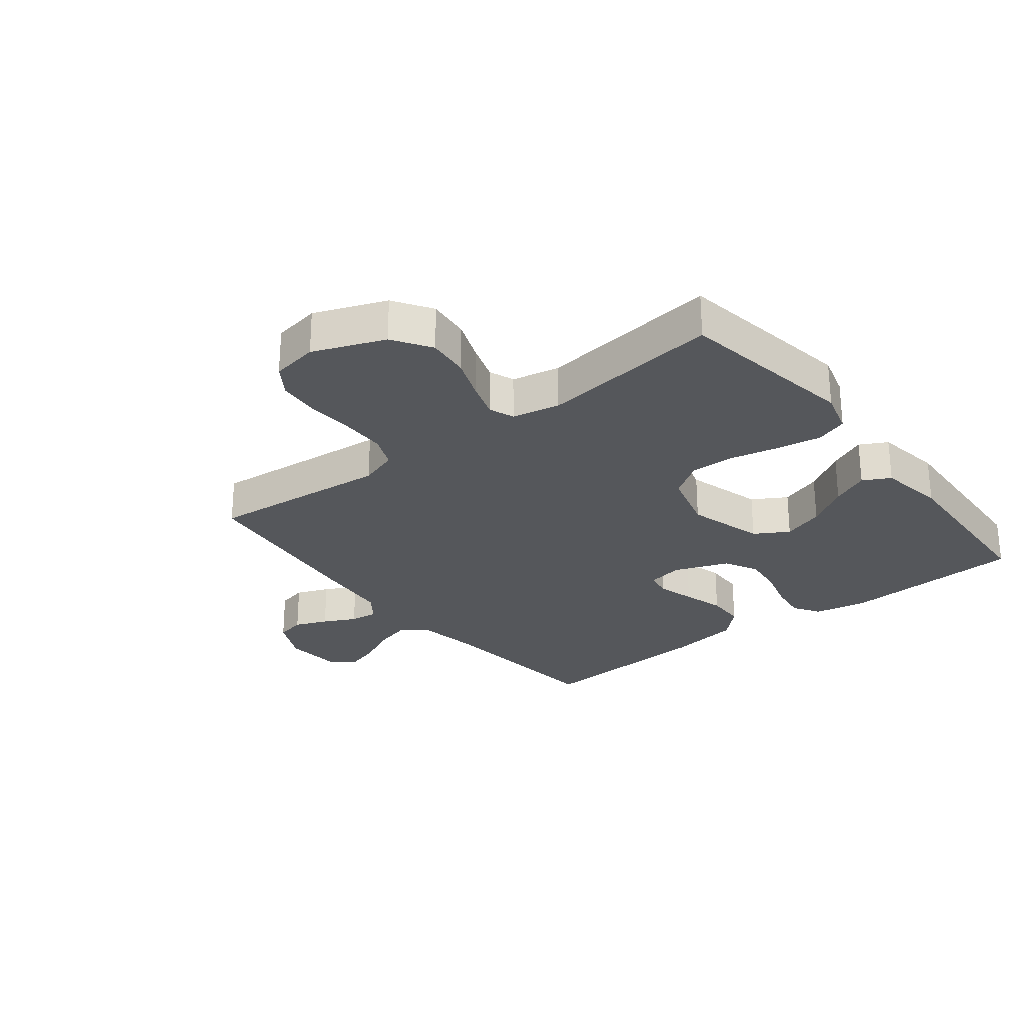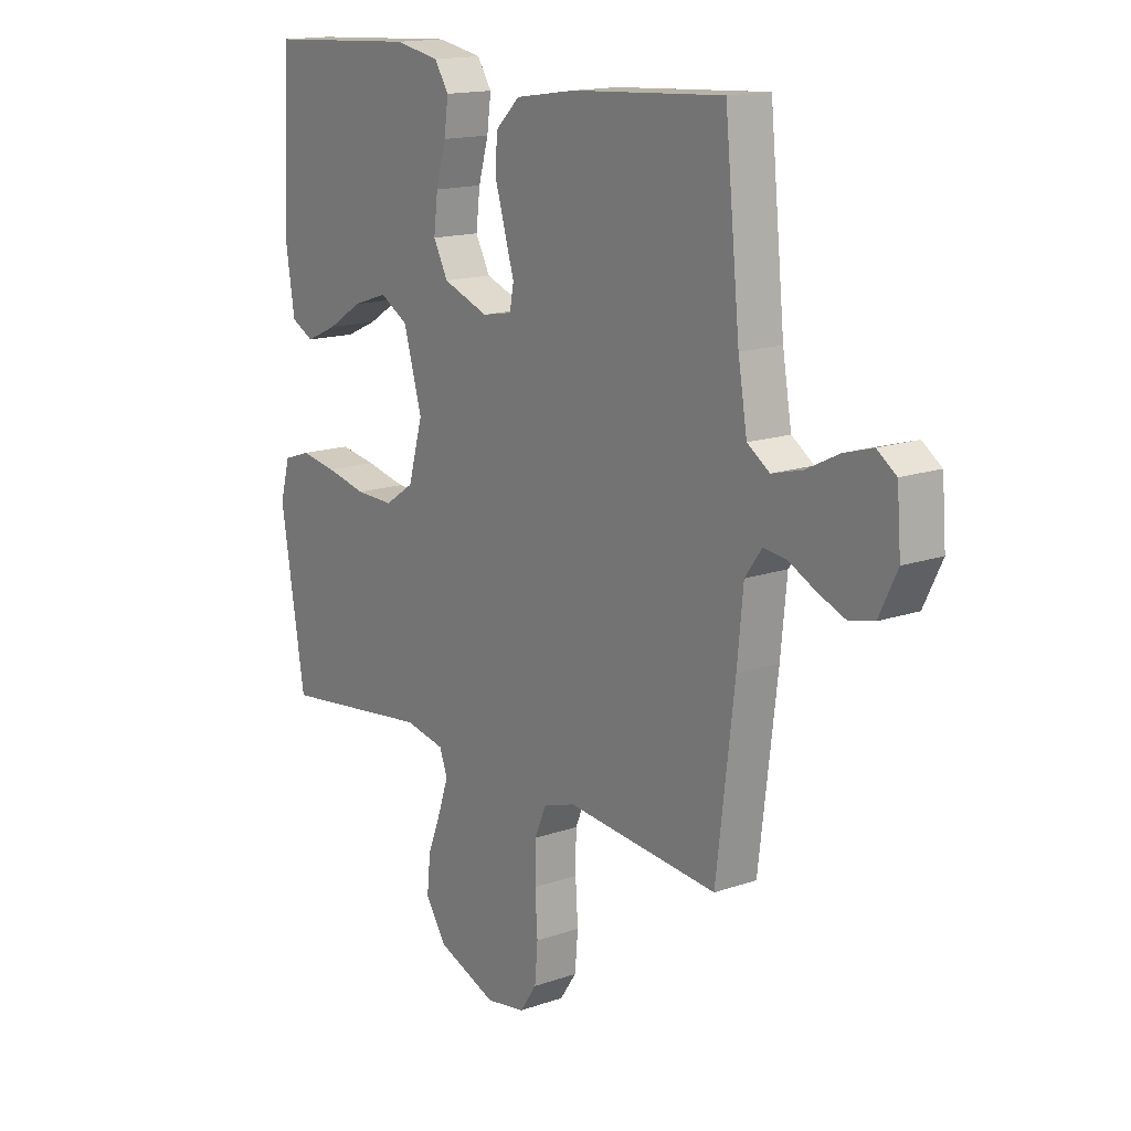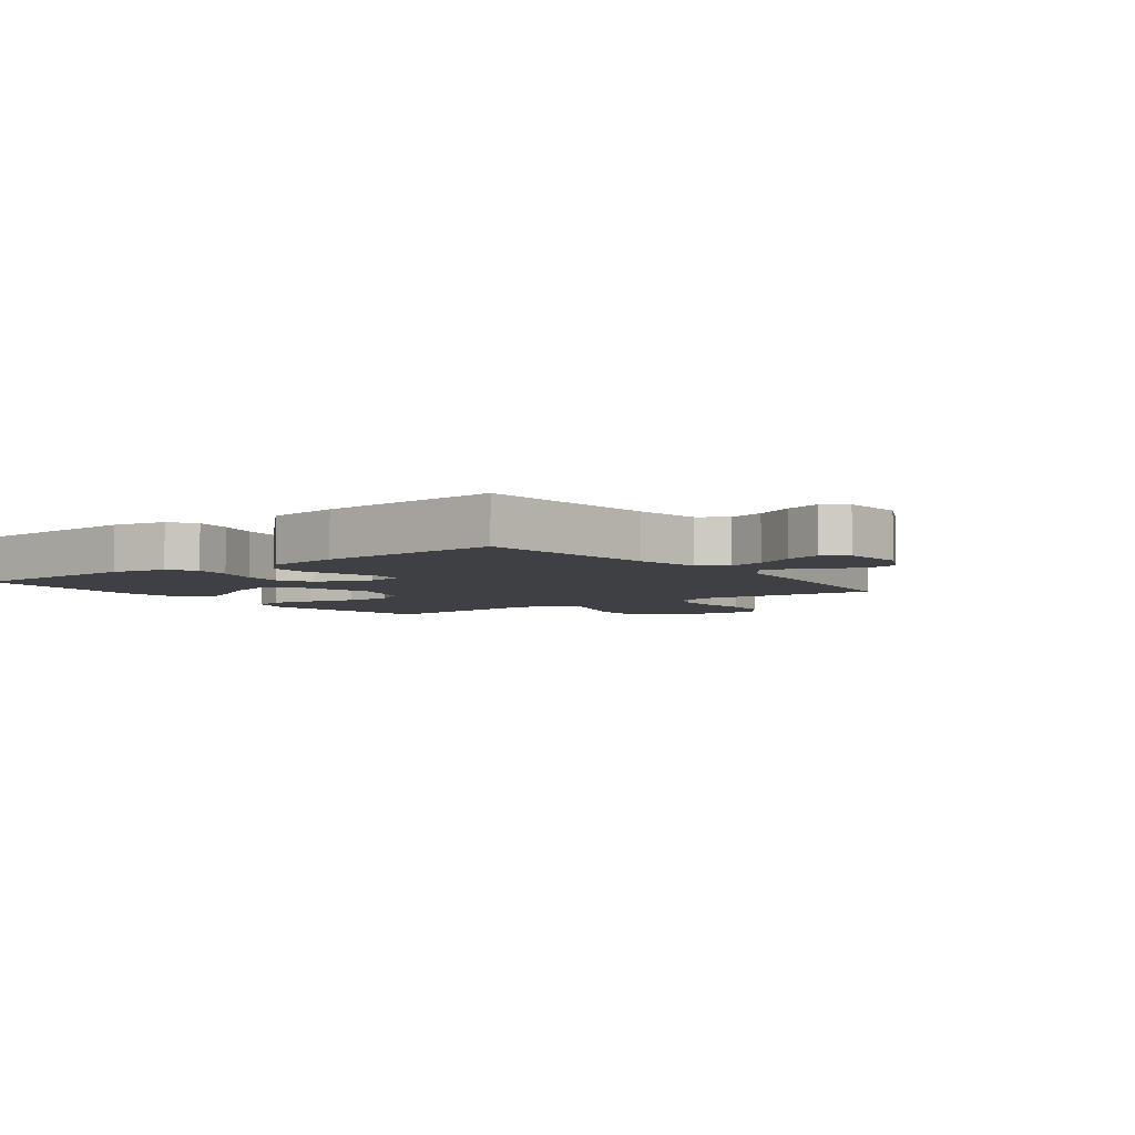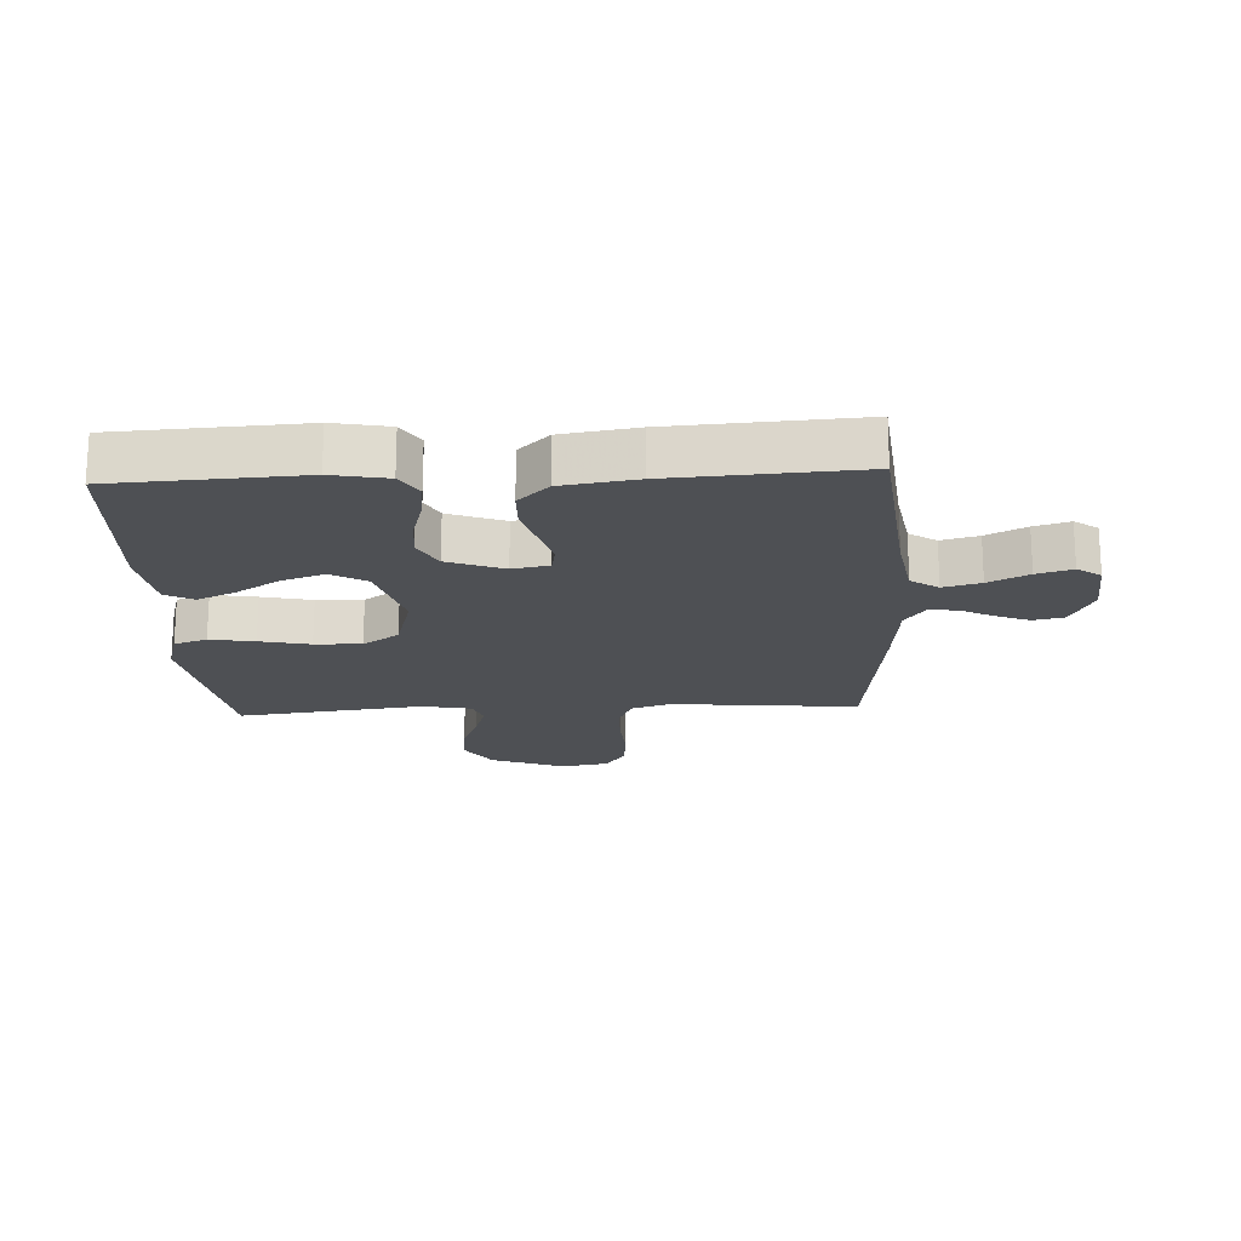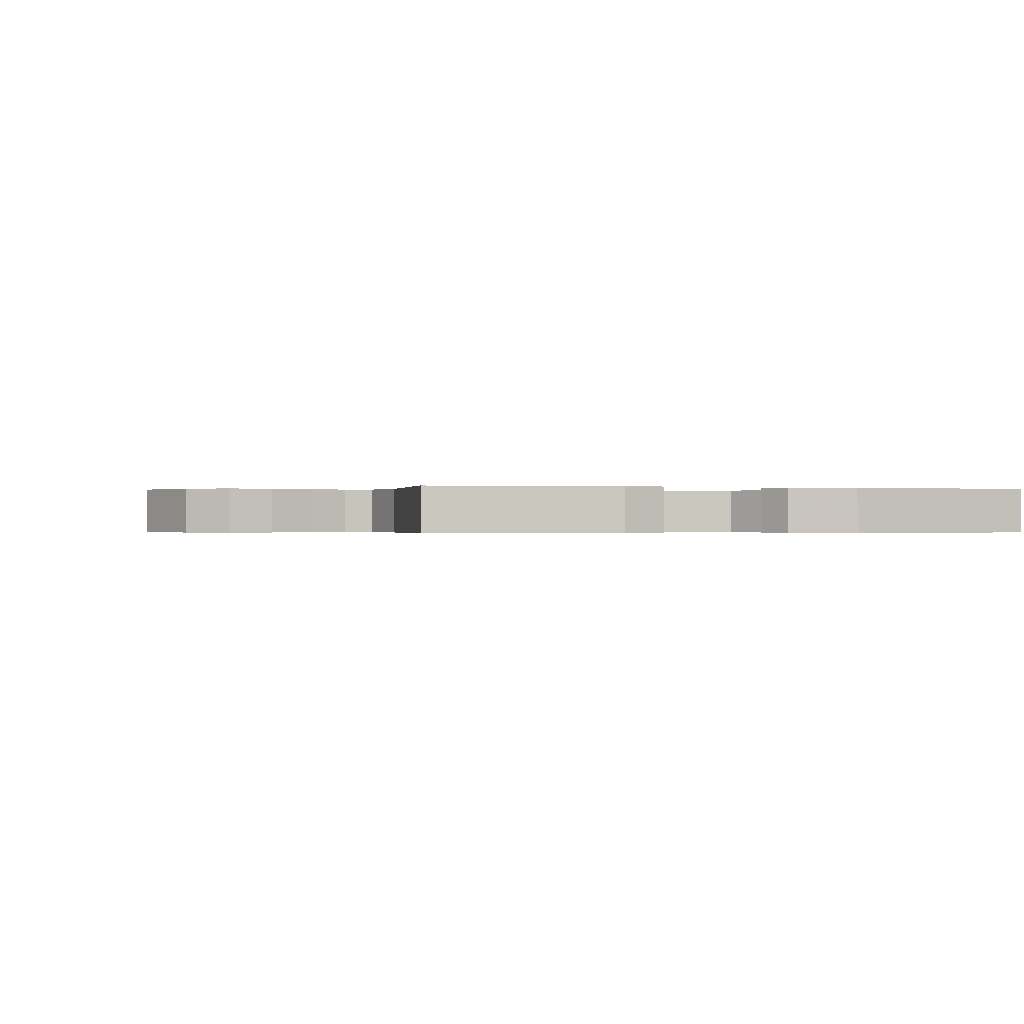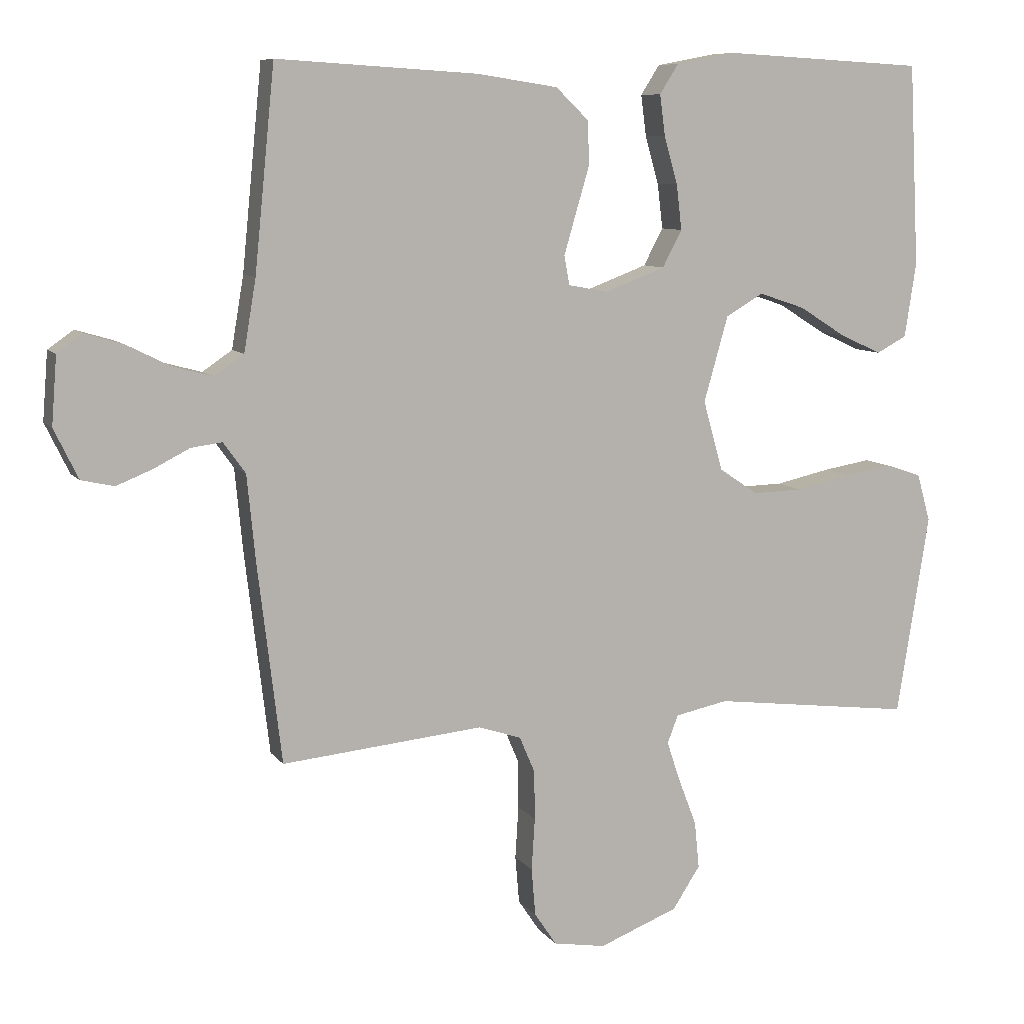
<metadata>
{"format":"obj","ext":"obj","renderer":"f3d","projection":"perspective","resolution":1024,"background":"white","views":[{"elev":-26.8,"azim":-141.8,"up":"+Y"},{"elev":15.4,"azim":53.6,"up":"+Z"},{"elev":-4.8,"azim":36.7,"up":"+Y"},{"elev":-19.0,"azim":2.9,"up":"+Y"},{"elev":-0.3,"azim":-107.7,"up":"+Y"},{"elev":8.5,"azim":159.6,"up":"+Z"}]}
</metadata>
<code>
v -0.5 0.07 -0.5
v -0.548 0.07 -0.2
v -0.528 0.07 -0.129
v -0.475 0.07 -0.111
v -0.403 0.07 -0.123
v -0.322 0.07 -0.141
v -0.247 0.07 -0.143
v -0.189 0.07 -0.104
v -0.16 0.07 0
v -0.196 0.07 0.127
v -0.252 0.07 0.16
v -0.321 0.07 0.137
v -0.391 0.07 0.093
v -0.453 0.07 0.065
v -0.498 0.07 0.089
v -0.515 0.07 0.2
v -0.5 0.07 0.5
v -0.2 0.07 0.516
v -0.111 0.07 0.499
v -0.083 0.07 0.455
v -0.091 0.07 0.394
v -0.111 0.07 0.324
v -0.119 0.07 0.257
v -0.09 0.07 0.202
v 0 0.07 0.168
v 0.059 0.07 0.179
v 0.067 0.07 0.222
v 0.049 0.07 0.284
v 0.029 0.07 0.352
v 0.031 0.07 0.417
v 0.08 0.07 0.464
v 0.2 0.07 0.482
v 0.5 0.07 0.5
v 0.53 0.07 0.2
v 0.548 0.07 0.093
v 0.592 0.07 0.063
v 0.652 0.07 0.079
v 0.716 0.07 0.111
v 0.773 0.07 0.128
v 0.811 0.07 0.101
v 0.819 0.07 0
v 0.783 0.07 -0.074
v 0.734 0.07 -0.085
v 0.68 0.07 -0.063
v 0.627 0.07 -0.036
v 0.581 0.07 -0.03
v 0.548 0.07 -0.076
v 0.536 0.07 -0.2
v 0.5 0.07 -0.5
v 0.2 0.07 -0.471
v 0.136 0.07 -0.492
v 0.113 0.07 -0.546
v 0.112 0.07 -0.619
v 0.117 0.07 -0.697
v 0.111 0.07 -0.768
v 0.078 0.07 -0.817
v 0 0.07 -0.83
v -0.118 0.07 -0.784
v -0.159 0.07 -0.721
v -0.152 0.07 -0.651
v -0.125 0.07 -0.581
v -0.105 0.07 -0.521
v -0.121 0.07 -0.479
v -0.2 0.07 -0.463
v -0.5 0 -0.5
v -0.548 0 -0.2
v -0.528 0 -0.129
v -0.475 0 -0.111
v -0.403 0 -0.123
v -0.322 0 -0.141
v -0.247 0 -0.143
v -0.189 0 -0.104
v -0.16 0 0
v -0.196 0 0.127
v -0.252 0 0.16
v -0.321 0 0.137
v -0.391 0 0.093
v -0.453 0 0.065
v -0.498 0 0.089
v -0.515 0 0.2
v -0.5 0 0.5
v -0.2 0 0.516
v -0.111 0 0.499
v -0.083 0 0.455
v -0.091 0 0.394
v -0.111 0 0.324
v -0.119 0 0.257
v -0.09 0 0.202
v 0 0 0.168
v 0.059 0 0.179
v 0.067 0 0.222
v 0.049 0 0.284
v 0.029 0 0.352
v 0.031 0 0.417
v 0.08 0 0.464
v 0.2 0 0.482
v 0.5 0 0.5
v 0.53 0 0.2
v 0.548 0 0.093
v 0.592 0 0.063
v 0.652 0 0.079
v 0.716 0 0.111
v 0.773 0 0.128
v 0.811 0 0.101
v 0.819 0 0
v 0.783 0 -0.074
v 0.734 0 -0.085
v 0.68 0 -0.063
v 0.627 0 -0.036
v 0.581 0 -0.03
v 0.548 0 -0.076
v 0.536 0 -0.2
v 0.5 0 -0.5
v 0.2 0 -0.471
v 0.136 0 -0.492
v 0.113 0 -0.546
v 0.112 0 -0.619
v 0.117 0 -0.697
v 0.111 0 -0.768
v 0.078 0 -0.817
v 0 0 -0.83
v -0.118 0 -0.784
v -0.159 0 -0.721
v -0.152 0 -0.651
v -0.125 0 -0.581
v -0.105 0 -0.521
v -0.121 0 -0.479
v -0.2 0 -0.463
f 58 59 60 61
f 58 61 62
f 57 58 62
f 56 57 62
f 53 54 55 56
f 52 53 56 62
f 51 52 62 63
f 47 48 49 50
f 46 47 50 51
f 42 43 44 45
f 40 41 42 45
f 40 45 46
f 37 38 39 40
f 36 37 40 46
f 35 36 46 51
f 31 32 33 34
f 28 29 30 31
f 27 28 31 34
f 26 27 34 35
f 19 20 21 22
f 19 22 23
f 18 19 23
f 17 18 23
f 16 17 23 24
f 12 13 14 15
f 11 12 15 16
f 3 4 5 6
f 1 2 3 6
f 64 1 6 7
f 63 64 7 8
f 51 63 8 9
f 25 26 35 51
f 25 51 9 10
f 11 16 24 25
f 10 11 25
f 125 124 123 122
f 126 125 122
f 126 122 121
f 126 121 120
f 120 119 118 117
f 126 120 117 116
f 127 126 116 115
f 114 113 112 111
f 115 114 111 110
f 109 108 107 106
f 109 106 105 104
f 110 109 104
f 104 103 102 101
f 110 104 101 100
f 115 110 100 99
f 98 97 96 95
f 95 94 93 92
f 98 95 92 91
f 99 98 91 90
f 86 85 84 83
f 87 86 83
f 87 83 82
f 87 82 81
f 88 87 81 80
f 79 78 77 76
f 80 79 76 75
f 70 69 68 67
f 70 67 66 65
f 71 70 65 128
f 72 71 128 127
f 73 72 127 115
f 115 99 90 89
f 74 73 115 89
f 89 88 80 75
f 89 75 74
f 1 65 66 2
f 2 66 67 3
f 3 67 68 4
f 4 68 69 5
f 5 69 70 6
f 6 70 71 7
f 7 71 72 8
f 8 72 73 9
f 9 73 74 10
f 10 74 75 11
f 11 75 76 12
f 12 76 77 13
f 13 77 78 14
f 14 78 79 15
f 15 79 80 16
f 16 80 81 17
f 17 81 82 18
f 18 82 83 19
f 19 83 84 20
f 20 84 85 21
f 21 85 86 22
f 22 86 87 23
f 23 87 88 24
f 24 88 89 25
f 25 89 90 26
f 26 90 91 27
f 27 91 92 28
f 28 92 93 29
f 29 93 94 30
f 30 94 95 31
f 31 95 96 32
f 32 96 97 33
f 33 97 98 34
f 34 98 99 35
f 35 99 100 36
f 36 100 101 37
f 37 101 102 38
f 38 102 103 39
f 39 103 104 40
f 40 104 105 41
f 41 105 106 42
f 42 106 107 43
f 43 107 108 44
f 44 108 109 45
f 45 109 110 46
f 46 110 111 47
f 47 111 112 48
f 48 112 113 49
f 49 113 114 50
f 50 114 115 51
f 51 115 116 52
f 52 116 117 53
f 53 117 118 54
f 54 118 119 55
f 55 119 120 56
f 56 120 121 57
f 57 121 122 58
f 58 122 123 59
f 59 123 124 60
f 60 124 125 61
f 61 125 126 62
f 62 126 127 63
f 63 127 128 64
f 64 128 65 1

</code>
